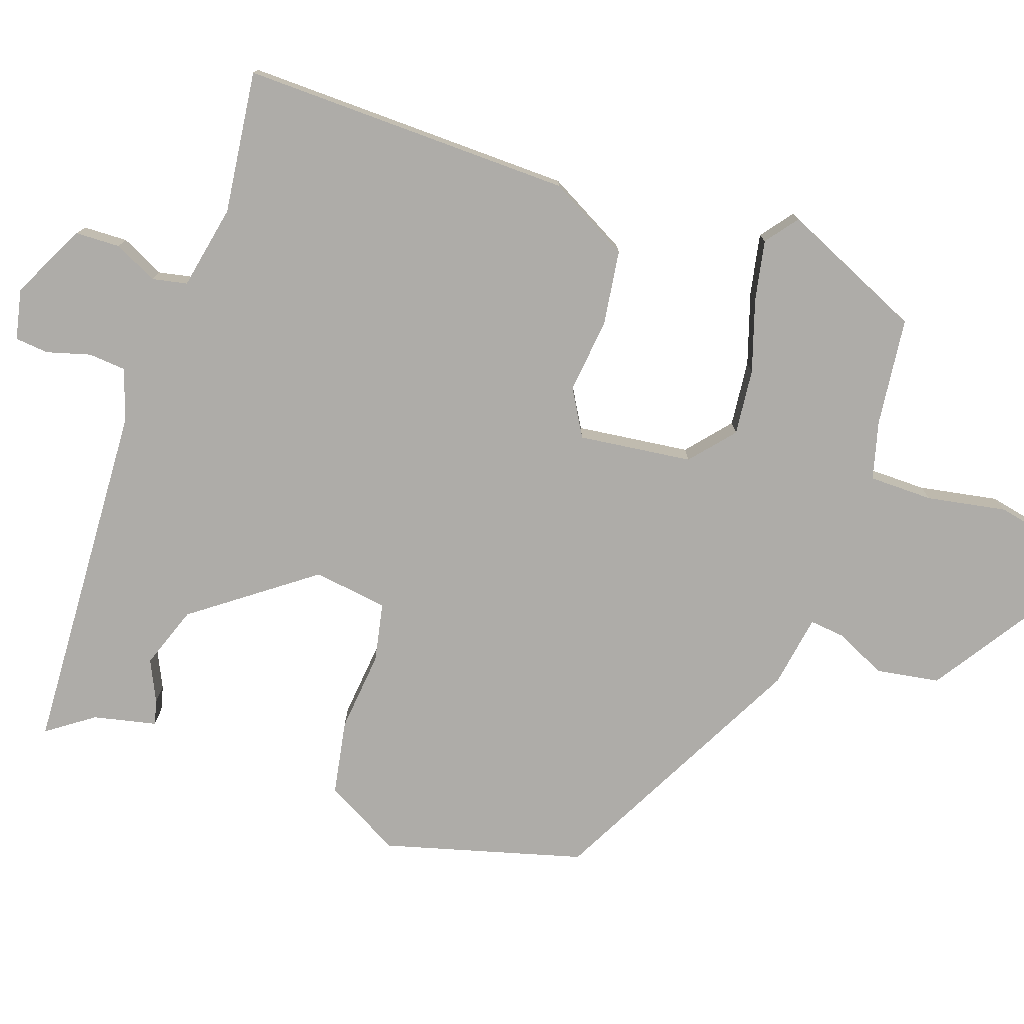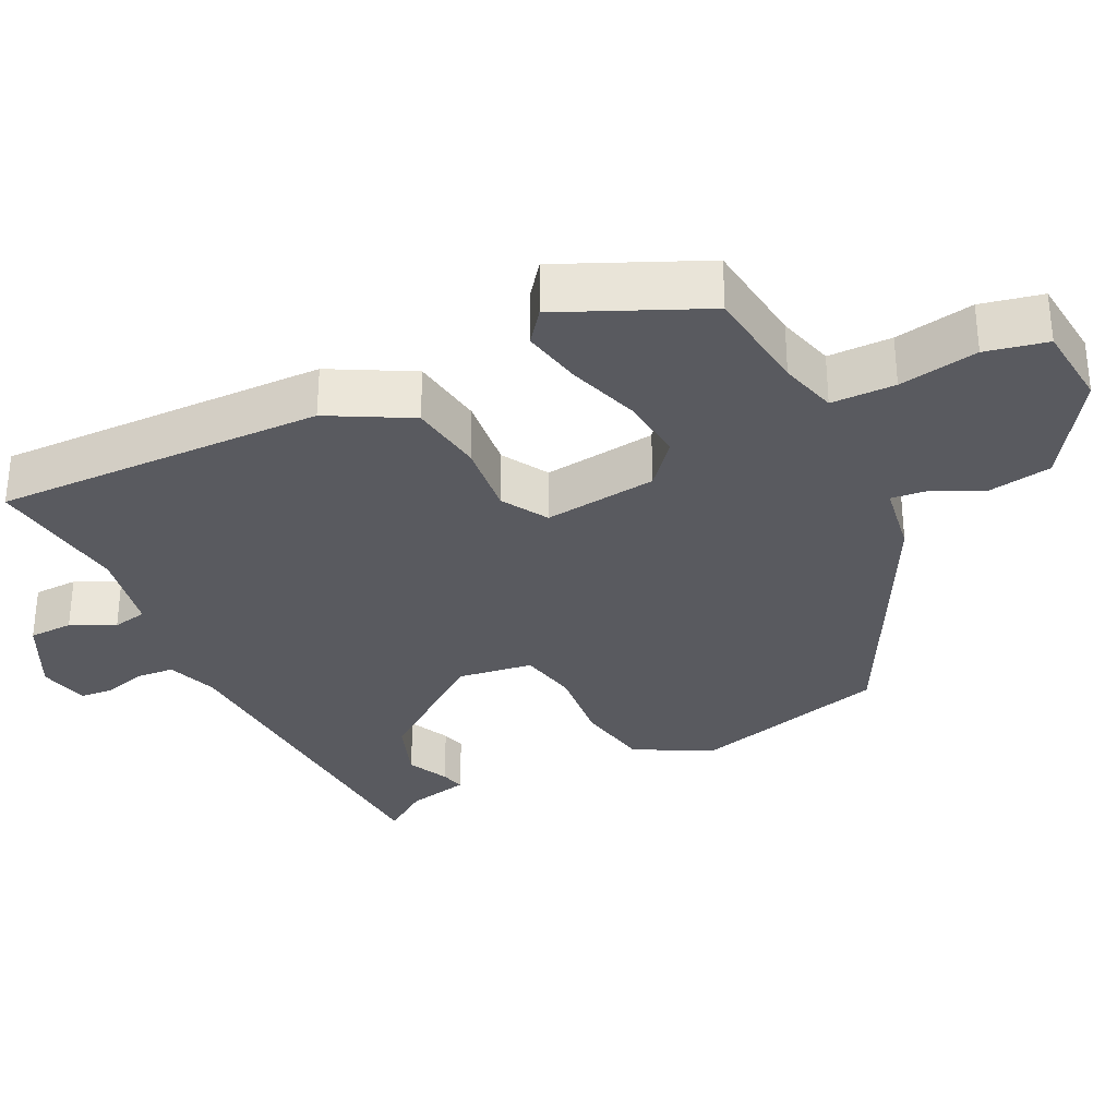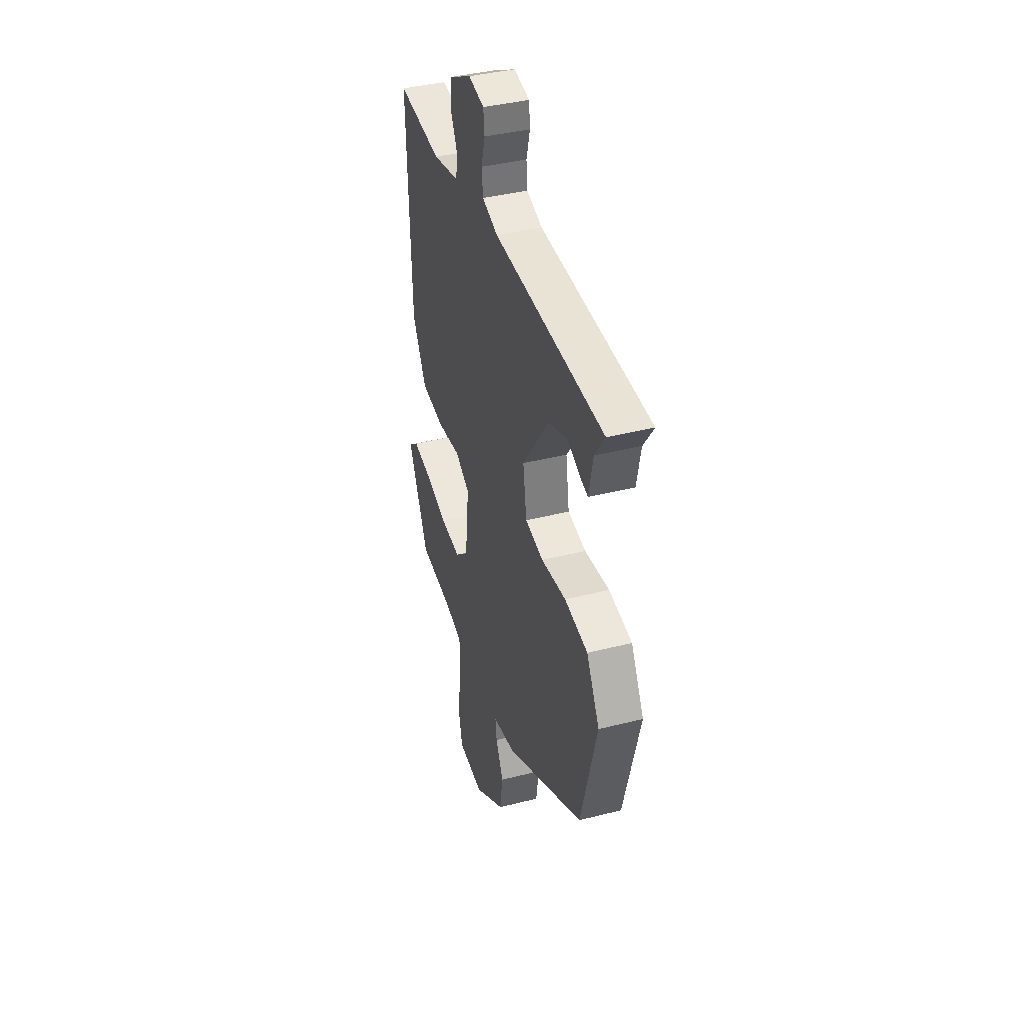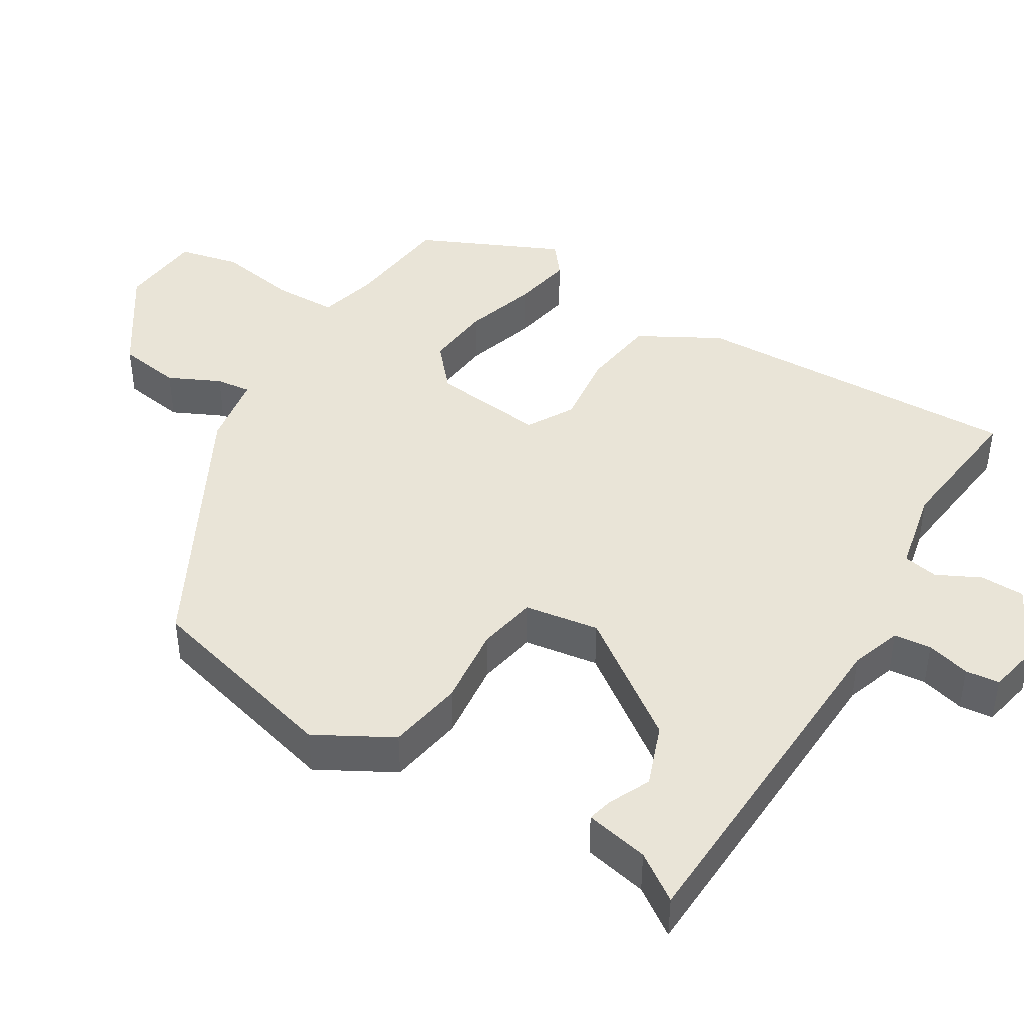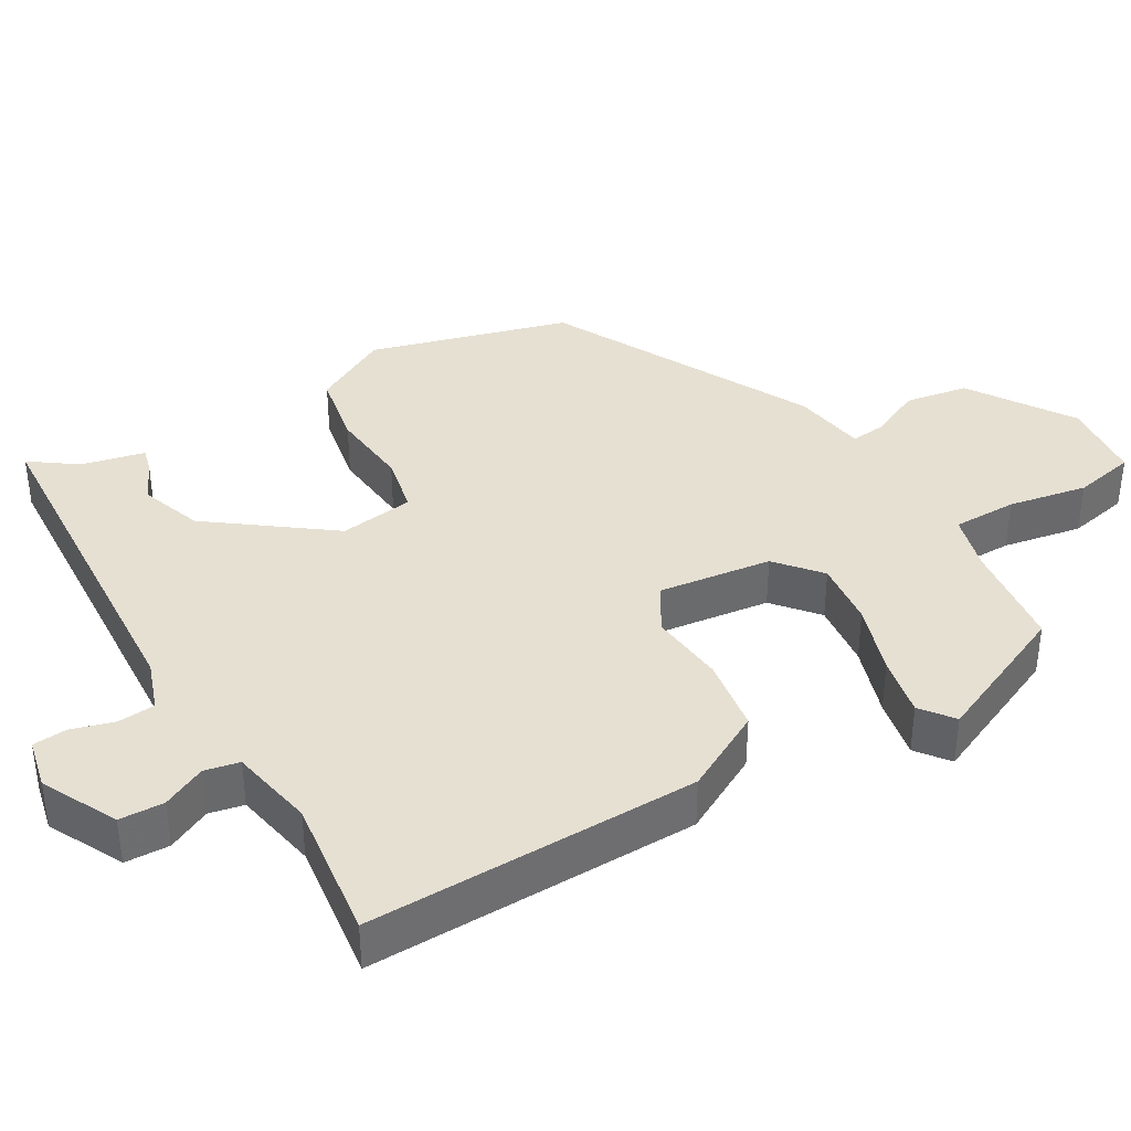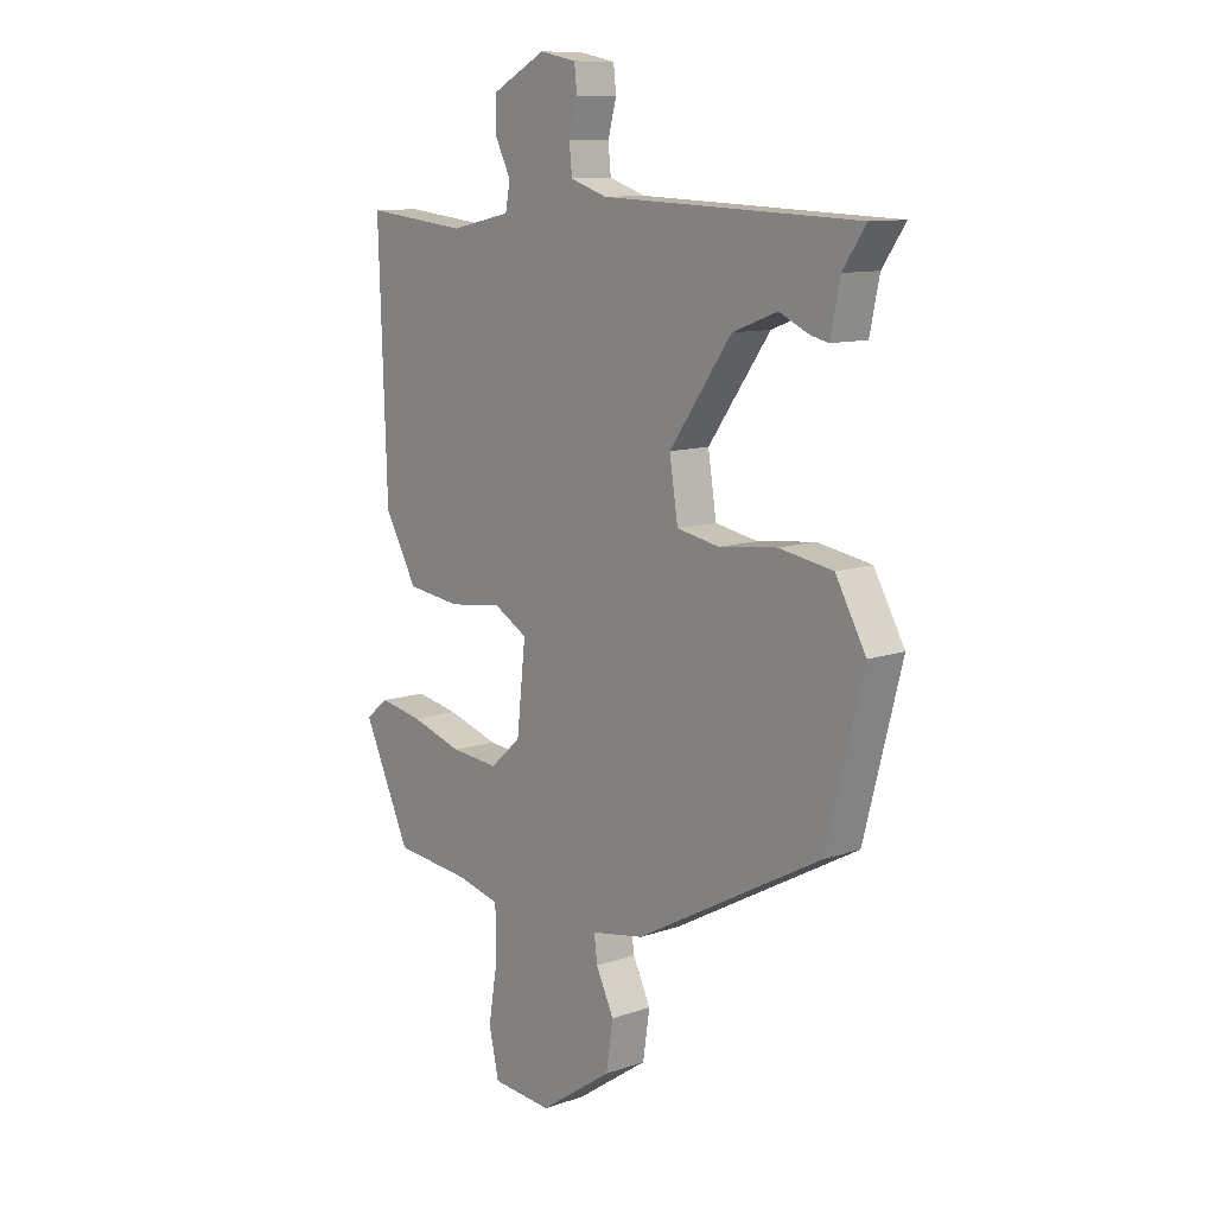
<metadata>
{"format":"obj","ext":"obj","renderer":"f3d","projection":"perspective","resolution":1024,"background":"white","views":[{"elev":-76.8,"azim":71.8,"up":"+Y"},{"elev":-31.9,"azim":117.0,"up":"+Y"},{"elev":39.8,"azim":-107.5,"up":"+Z"},{"elev":43.2,"azim":-58.3,"up":"+Y"},{"elev":38.3,"azim":60.7,"up":"+Y"},{"elev":10.8,"azim":-130.5,"up":"+Z"}]}
</metadata>
<code>
v 0.45 0.07 -0.499
v 0.301 0.07 -0.514
v 0.221 0.07 -0.534
v 0.219 0.07 -0.622
v 0.237 0.07 -0.731
v 0.218 0.07 -0.815
v 0.103 0.07 -0.824
v -0.036 0.07 -0.729
v -0.049 0.07 -0.642
v -0.015 0.07 -0.572
v -0.009 0.07 -0.524
v -0.109 0.07 -0.506
v -0.463 0.07 -0.314
v -0.534 0.07 -0.04
v -0.476 0.07 0.063
v -0.373 0.07 0.08
v -0.263 0.07 0.067
v -0.182 0.07 0.082
v -0.166 0.07 0.184
v -0.284 0.07 0.349
v -0.369 0.07 0.381
v -0.426 0.07 0.355
v -0.46 0.07 0.347
v -0.478 0.07 0.434
v -0.522 0.07 0.498
v -0.033 0.07 0.516
v 0.037 0.07 0.539
v 0.042 0.07 0.59
v 0.026 0.07 0.65
v 0.031 0.07 0.696
v 0.101 0.07 0.71
v 0.203 0.07 0.656
v 0.204 0.07 0.595
v 0.174 0.07 0.536
v 0.183 0.07 0.488
v 0.299 0.07 0.463
v 0.495 0.07 0.484
v 0.479 0.07 0.03
v 0.417 0.07 -0.08
v 0.314 0.07 -0.093
v 0.211 0.07 -0.08
v 0.147 0.07 -0.116
v 0.164 0.07 -0.272
v 0.223 0.07 -0.324
v 0.314 0.07 -0.316
v 0.413 0.07 -0.286
v 0.496 0.07 -0.271
v 0.54 0.07 -0.306
v 0.45 0 -0.499
v 0.301 0 -0.514
v 0.221 0 -0.534
v 0.219 0 -0.622
v 0.237 0 -0.731
v 0.218 0 -0.815
v 0.103 0 -0.824
v -0.036 0 -0.729
v -0.049 0 -0.642
v -0.015 0 -0.572
v -0.009 0 -0.524
v -0.109 0 -0.506
v -0.463 0 -0.314
v -0.534 0 -0.04
v -0.476 0 0.063
v -0.373 0 0.08
v -0.263 0 0.067
v -0.182 0 0.082
v -0.166 0 0.184
v -0.284 0 0.349
v -0.369 0 0.381
v -0.426 0 0.355
v -0.46 0 0.347
v -0.478 0 0.434
v -0.522 0 0.498
v -0.033 0 0.516
v 0.037 0 0.539
v 0.042 0 0.59
v 0.026 0 0.65
v 0.031 0 0.696
v 0.101 0 0.71
v 0.203 0 0.656
v 0.204 0 0.595
v 0.174 0 0.536
v 0.183 0 0.488
v 0.299 0 0.463
v 0.495 0 0.484
v 0.479 0 0.03
v 0.417 0 -0.08
v 0.314 0 -0.093
v 0.211 0 -0.08
v 0.147 0 -0.116
v 0.164 0 -0.272
v 0.223 0 -0.324
v 0.314 0 -0.316
v 0.413 0 -0.286
v 0.496 0 -0.271
v 0.54 0 -0.306
f 48 1 2
f 47 48 2
f 46 47 2
f 45 46 2
f 44 45 2 3
f 43 44 3 4
f 39 40 41
f 38 39 41
f 37 38 41
f 36 37 41
f 35 36 41 42
f 34 35 42
f 32 33 34
f 31 32 34
f 30 31 34
f 29 30 34
f 28 29 34
f 27 28 34 42
f 26 27 42 43
f 24 25 26
f 21 22 23 24
f 20 21 24 26
f 19 20 26 43
f 15 16 17
f 14 15 17
f 13 14 17
f 12 13 17
f 11 12 17
f 11 17 18
f 8 9 10
f 7 8 10
f 6 7 10
f 5 6 10
f 4 5 10
f 4 10 11
f 18 19 43
f 11 18 43
f 4 11 43
f 50 49 96
f 50 96 95
f 50 95 94
f 50 94 93
f 51 50 93 92
f 52 51 92 91
f 89 88 87
f 89 87 86
f 89 86 85
f 89 85 84
f 90 89 84 83
f 90 83 82
f 82 81 80
f 82 80 79
f 82 79 78
f 82 78 77
f 82 77 76
f 90 82 76 75
f 91 90 75 74
f 74 73 72
f 72 71 70 69
f 74 72 69 68
f 91 74 68 67
f 65 64 63
f 65 63 62
f 65 62 61
f 65 61 60
f 65 60 59
f 66 65 59
f 58 57 56
f 58 56 55
f 58 55 54
f 58 54 53
f 58 53 52
f 59 58 52
f 91 67 66
f 91 66 59
f 91 59 52
f 1 49 50 2
f 2 50 51 3
f 3 51 52 4
f 4 52 53 5
f 5 53 54 6
f 6 54 55 7
f 7 55 56 8
f 8 56 57 9
f 9 57 58 10
f 10 58 59 11
f 11 59 60 12
f 12 60 61 13
f 13 61 62 14
f 14 62 63 15
f 15 63 64 16
f 16 64 65 17
f 17 65 66 18
f 18 66 67 19
f 19 67 68 20
f 20 68 69 21
f 21 69 70 22
f 22 70 71 23
f 23 71 72 24
f 24 72 73 25
f 25 73 74 26
f 26 74 75 27
f 27 75 76 28
f 28 76 77 29
f 29 77 78 30
f 30 78 79 31
f 31 79 80 32
f 32 80 81 33
f 33 81 82 34
f 34 82 83 35
f 35 83 84 36
f 36 84 85 37
f 37 85 86 38
f 38 86 87 39
f 39 87 88 40
f 40 88 89 41
f 41 89 90 42
f 42 90 91 43
f 43 91 92 44
f 44 92 93 45
f 45 93 94 46
f 46 94 95 47
f 47 95 96 48
f 48 96 49 1

</code>
